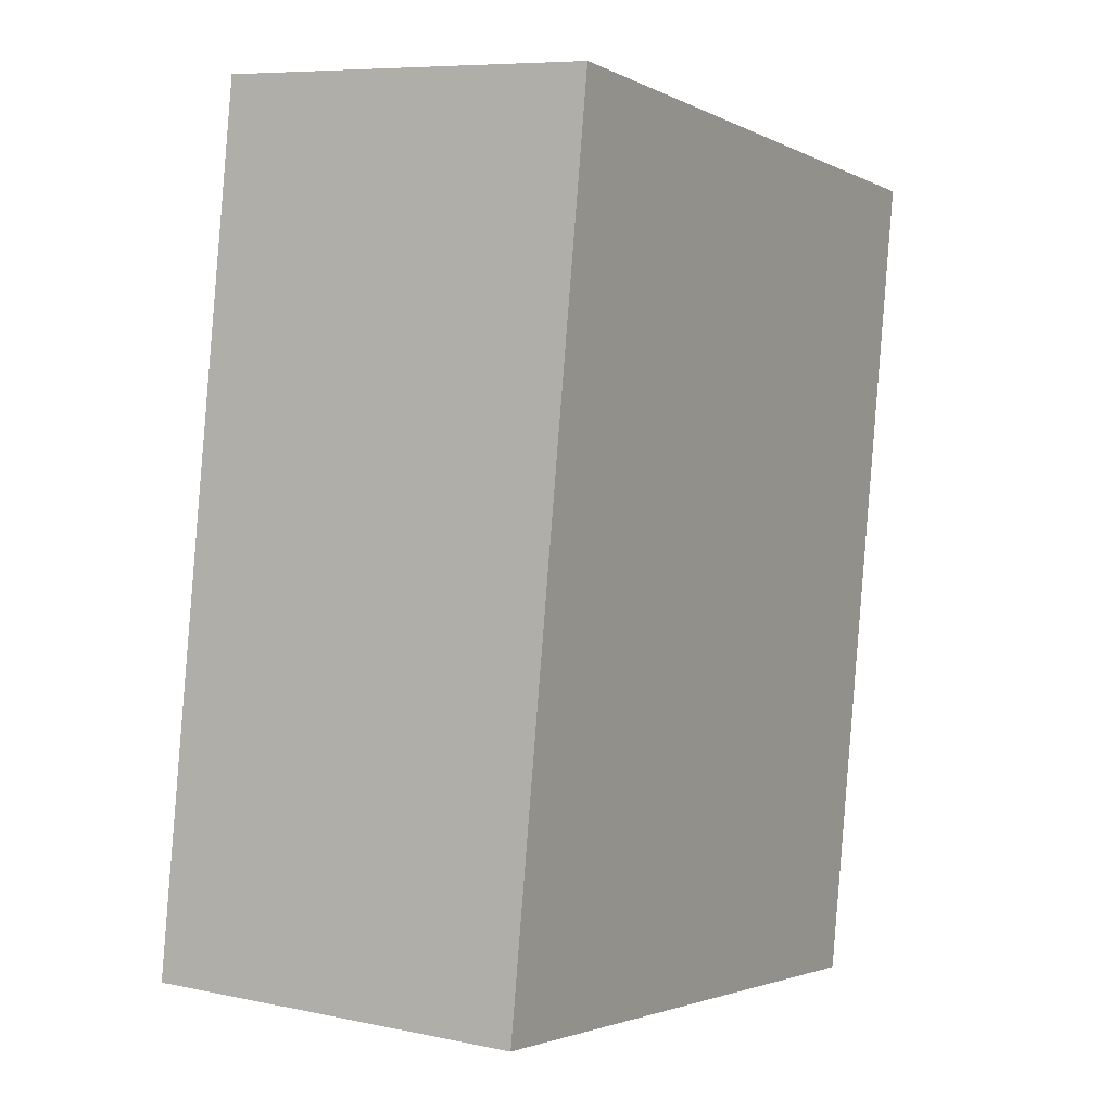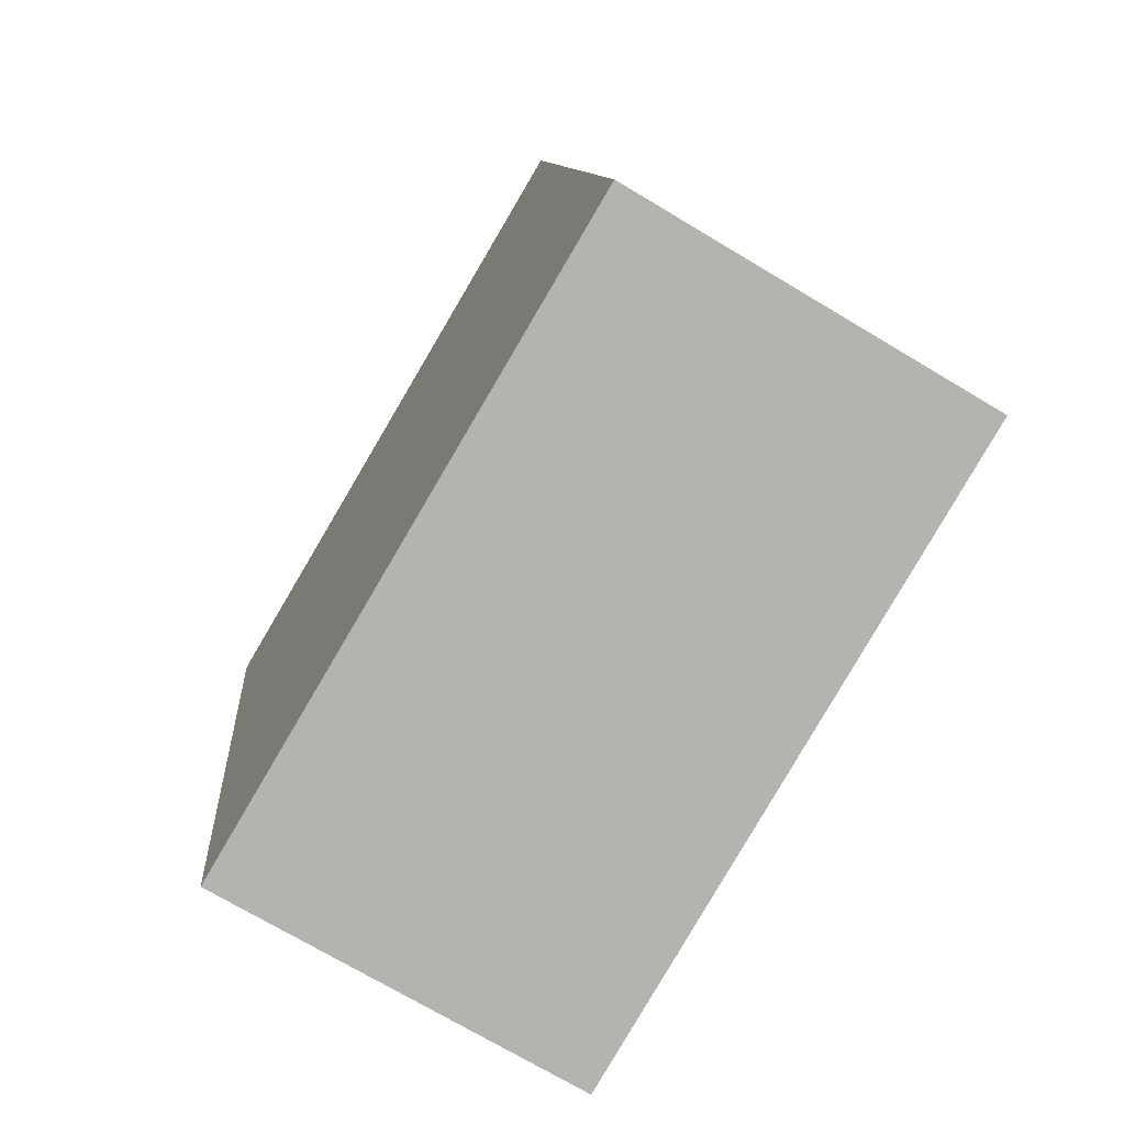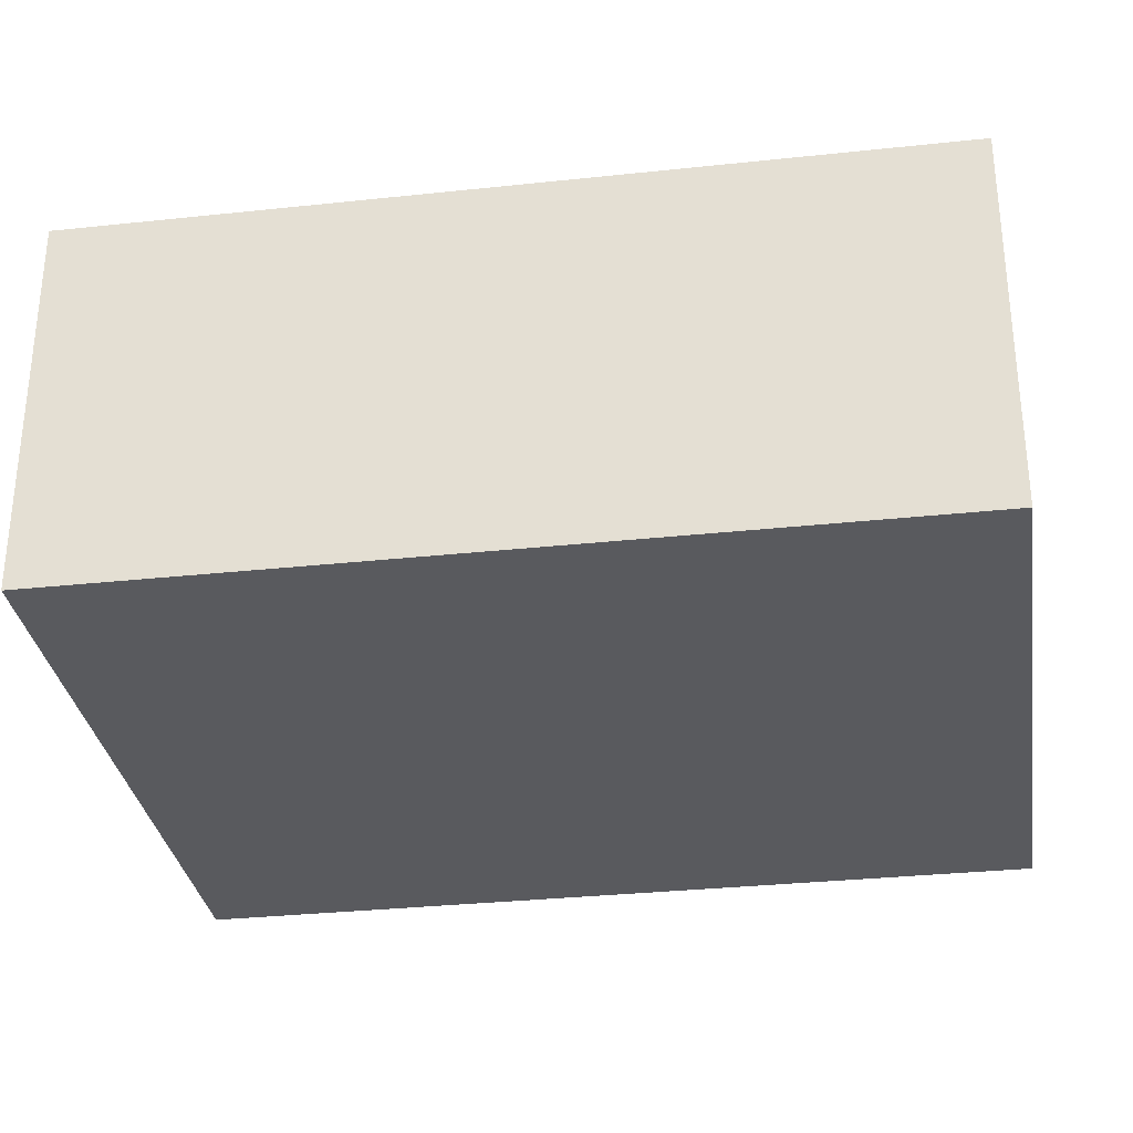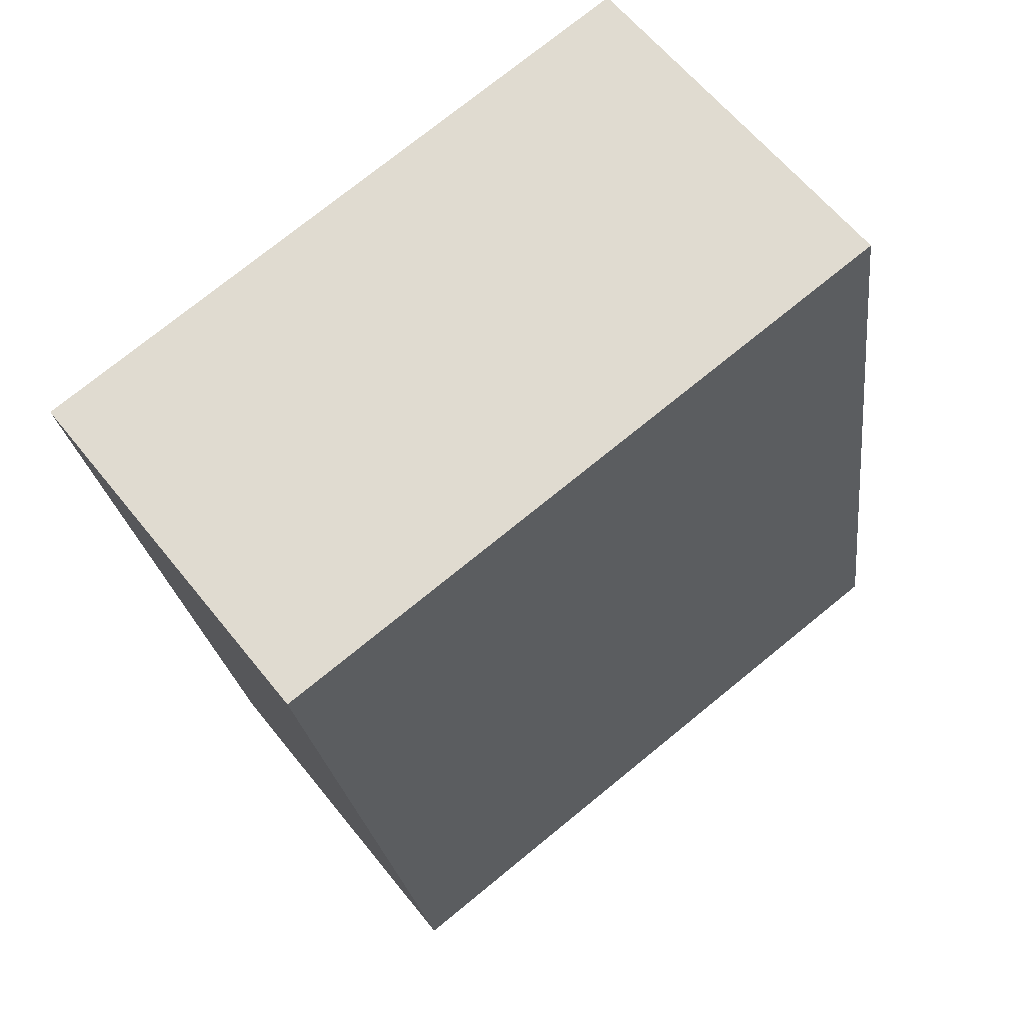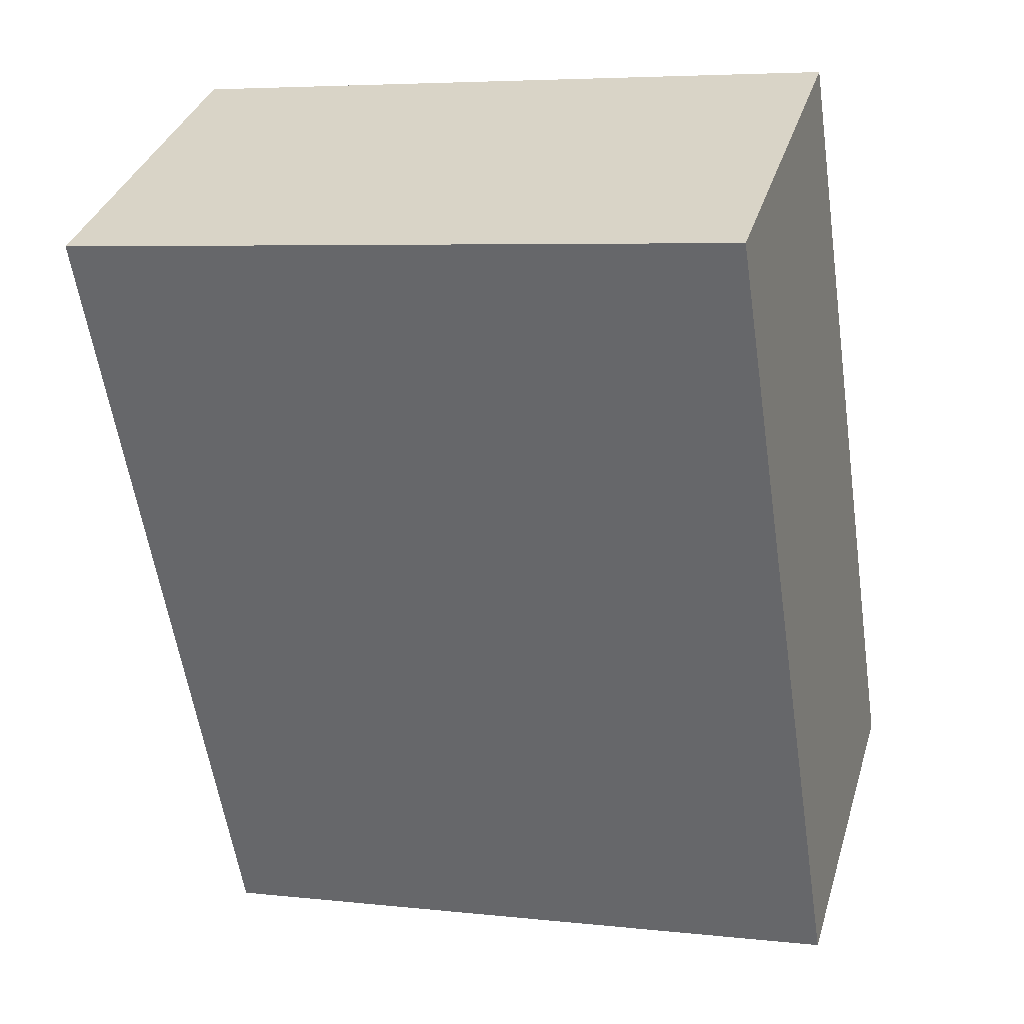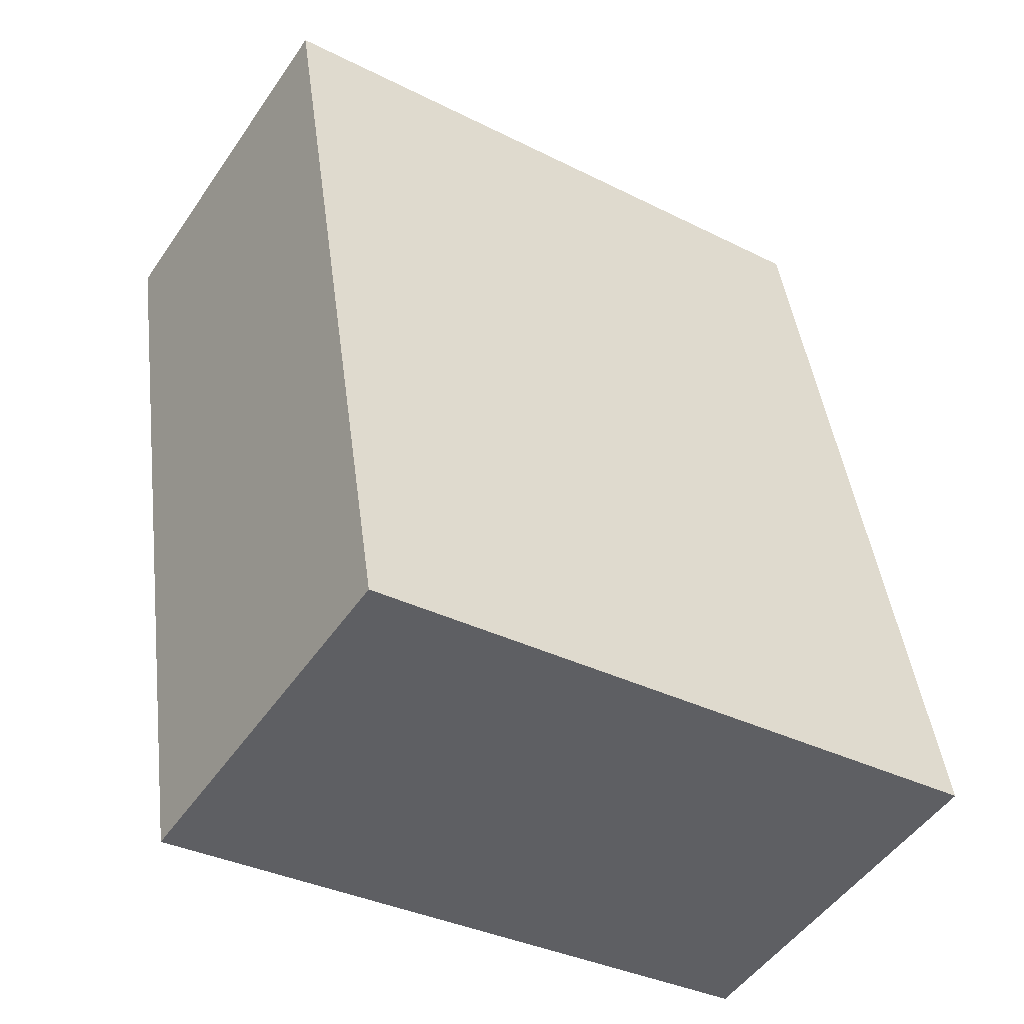
<metadata>
{"format":"obj","ext":"obj","renderer":"f3d","projection":"perspective","resolution":1024,"background":"white","views":[{"elev":7.7,"azim":-59.5,"up":"+Z"},{"elev":-72.3,"azim":-120.9,"up":"+Z"},{"elev":-31.6,"azim":107.4,"up":"+Y"},{"elev":60.8,"azim":141.7,"up":"+Z"},{"elev":34.9,"azim":-163.9,"up":"+Z"},{"elev":-50.1,"azim":146.8,"up":"+Z"}]}
</metadata>
<code>
v  0 2.786 1.706e-16
v  5.844 2.786 5.368
v  4.899 2.786 -0.756
v  0.945 2.786 6.123
v  5.844 -3.287e-16 5.368
v  4.899 4.629e-17 -0.756
v  0 0 0
v  0.945 -3.749e-16 6.123
g defaultobject
f 1 2 3
f 2 1 4
f 5 3 2
f 3 5 6
f 6 1 3
f 1 6 7
f 7 4 1
f 4 7 8
f 8 2 4
f 2 8 5
f 8 6 5
f 6 8 7

</code>
